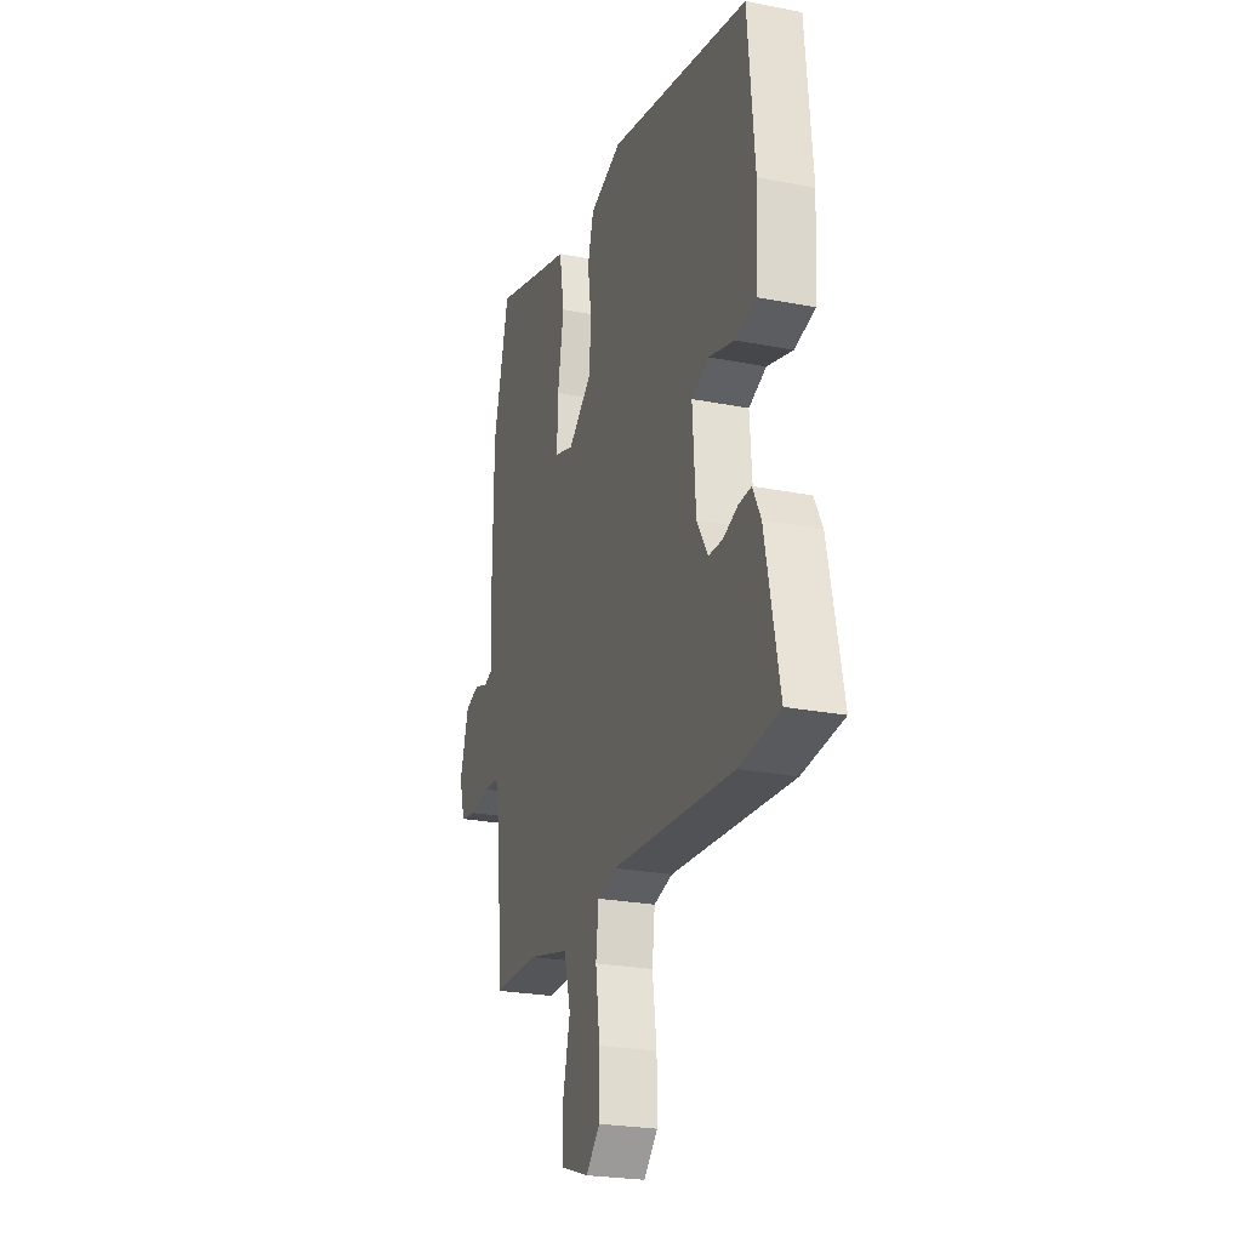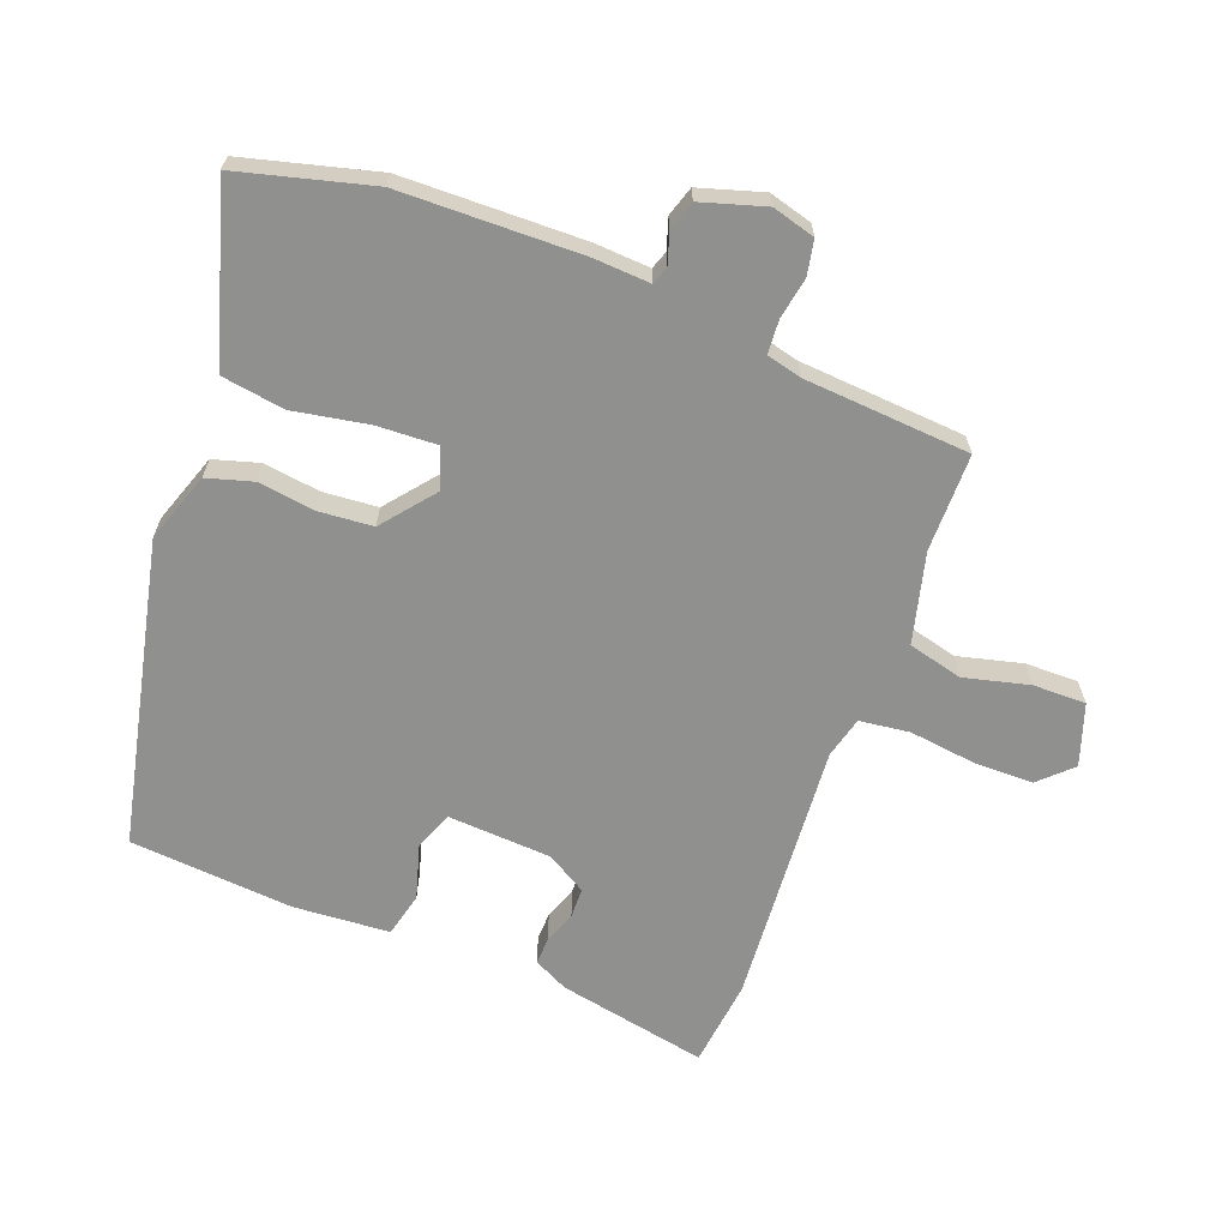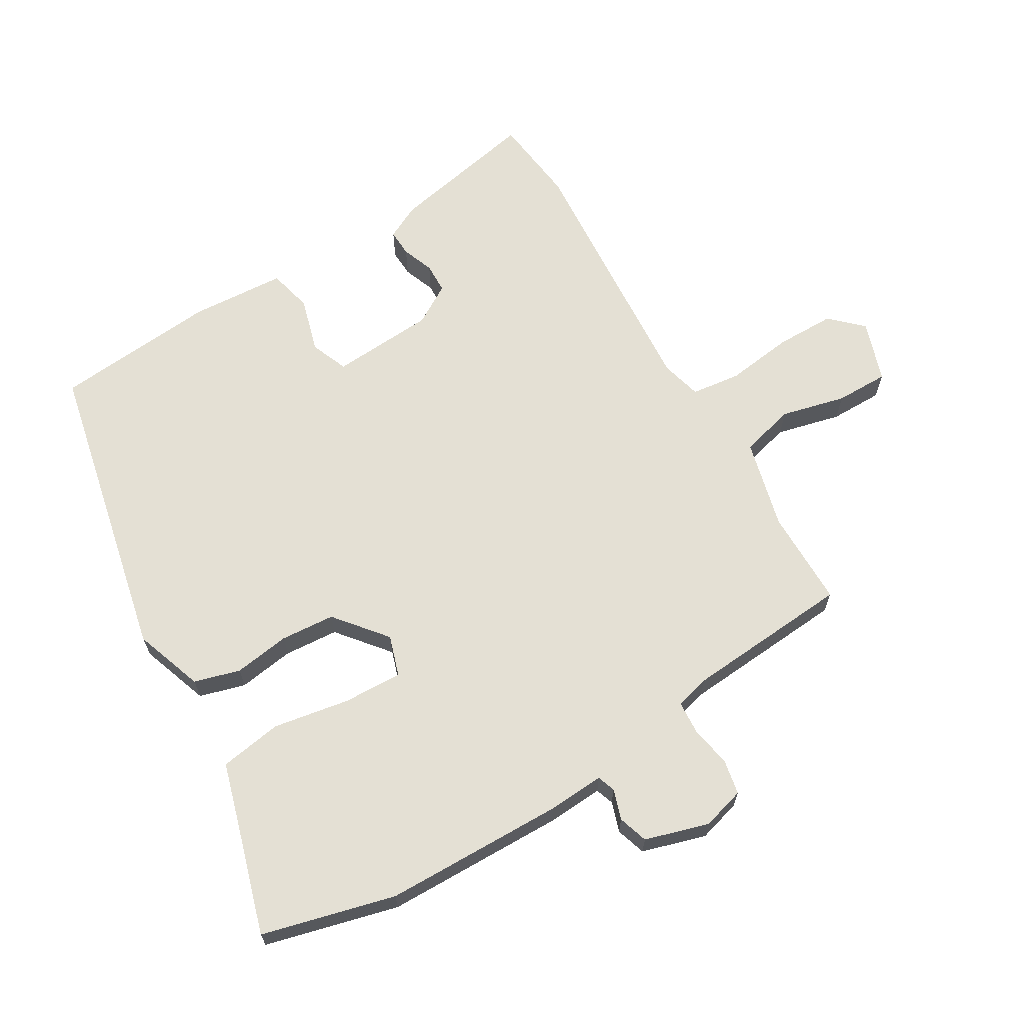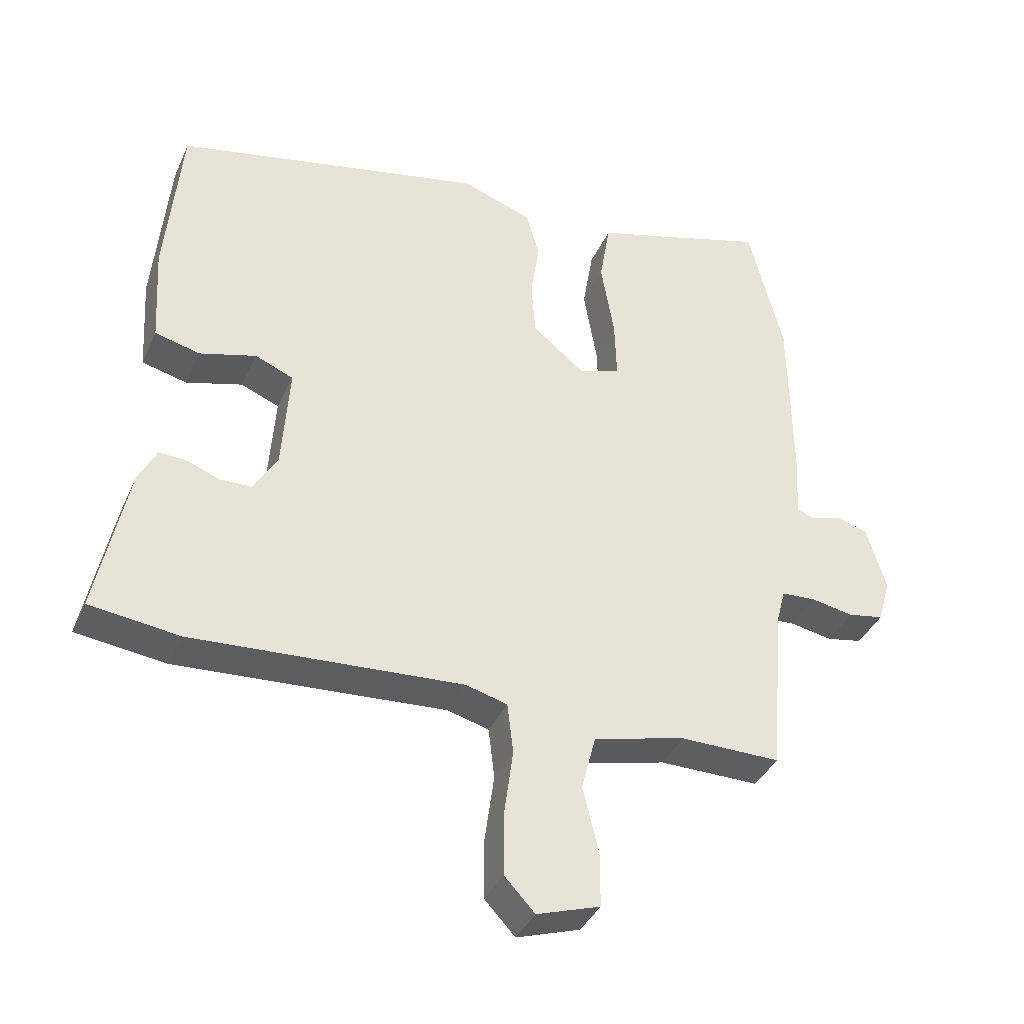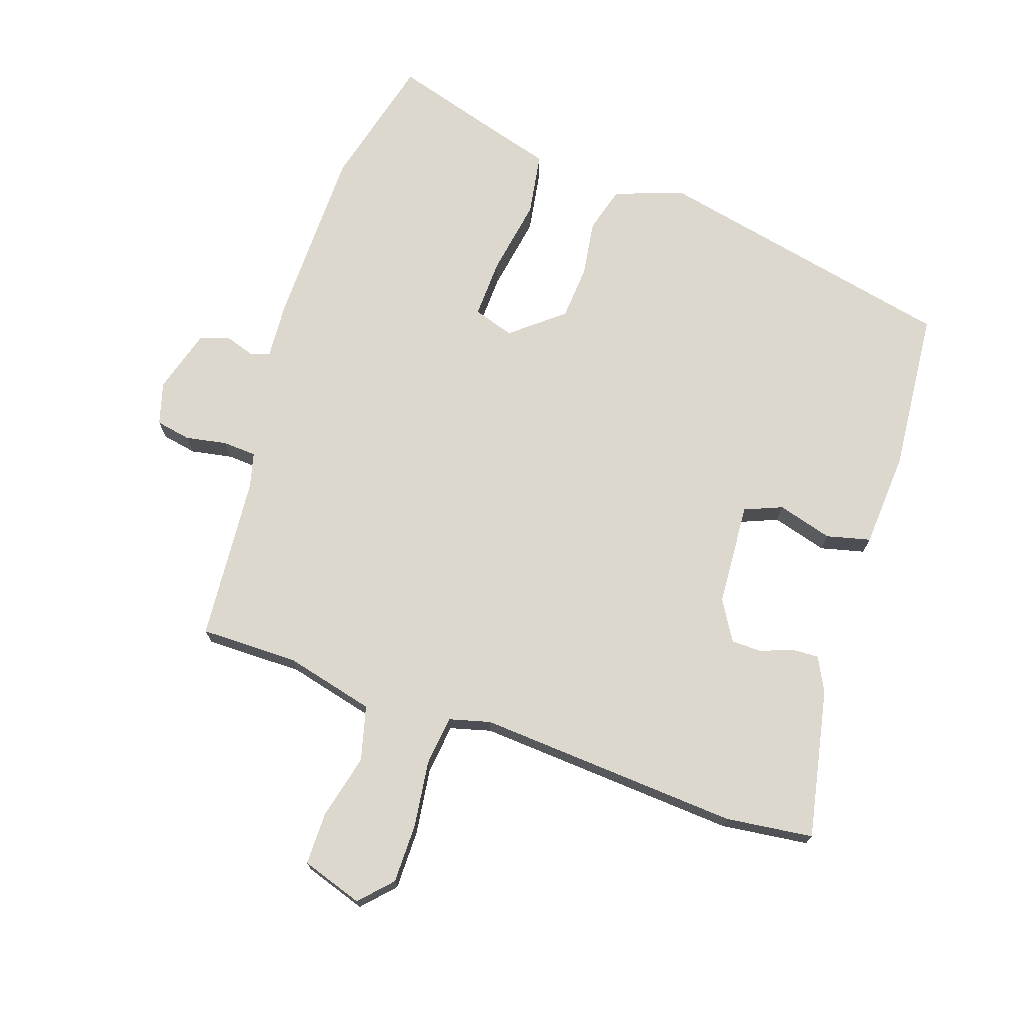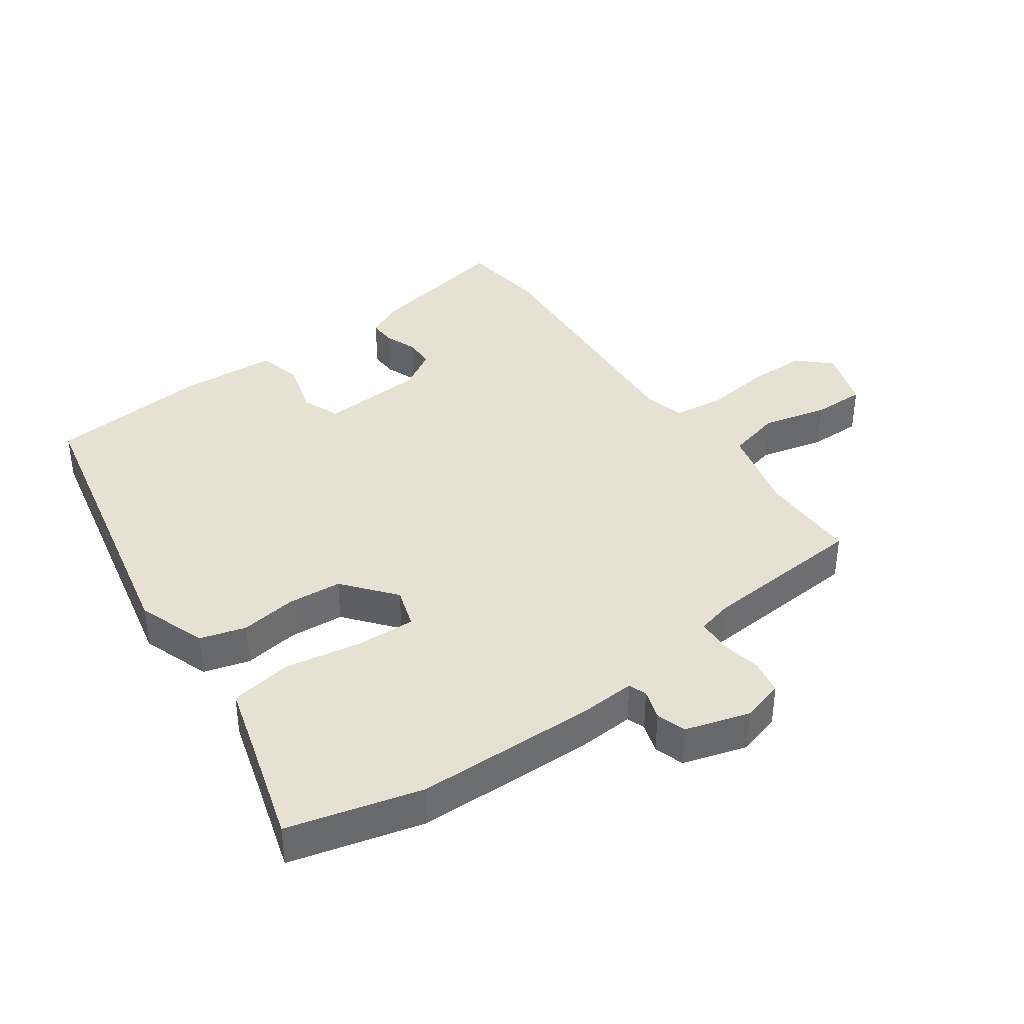
<metadata>
{"format":"obj","ext":"obj","renderer":"f3d","projection":"perspective","resolution":1024,"background":"white","views":[{"elev":-24.1,"azim":-108.2,"up":"+Z"},{"elev":-65.5,"azim":69.8,"up":"+Y"},{"elev":66.0,"azim":59.6,"up":"+Y"},{"elev":-38.0,"azim":-22.3,"up":"+Z"},{"elev":72.6,"azim":-161.1,"up":"+Y"},{"elev":38.7,"azim":54.8,"up":"+Y"}]}
</metadata>
<code>
v -0.436 0.07 -0.508
v -0.571 0.07 -0.491
v -0.524 0.07 -0.261
v -0.497 0.07 -0.208
v -0.455 0.07 -0.21
v -0.406 0.07 -0.229
v -0.359 0.07 -0.228
v -0.322 0.07 -0.167
v -0.311 0.07 -0.007
v -0.369 0.07 0.017
v -0.454 0.07 -0.007
v -0.522 0.07 0.01
v -0.531 0.07 0.158
v -0.508 0.07 0.41
v -0.039 0.07 0.509
v 0.068 0.07 0.471
v 0.088 0.07 0.4
v 0.075 0.07 0.313
v 0.081 0.07 0.229
v 0.16 0.07 0.164
v 0.223 0.07 0.184
v 0.22 0.07 0.276
v 0.2 0.07 0.394
v 0.216 0.07 0.491
v 0.317 0.07 0.52
v 0.483 0.07 0.569
v 0.535 0.07 0.363
v 0.538 0.07 0.083
v 0.532 0.07 -0.004
v 0.56 0.07 -0.014
v 0.607 0.07 0.001
v 0.653 0.07 -0.014
v 0.682 0.07 -0.113
v 0.663 0.07 -0.179
v 0.609 0.07 -0.189
v 0.545 0.07 -0.177
v 0.493 0.07 -0.18
v 0.479 0.07 -0.234
v 0.458 0.07 -0.49
v 0.307 0.07 -0.489
v 0.168 0.07 -0.523
v 0.146 0.07 -0.607
v 0.17 0.07 -0.707
v 0.17 0.07 -0.789
v 0.075 0.07 -0.82
v 0.029 0.07 -0.771
v 0.029 0.07 -0.679
v 0.043 0.07 -0.576
v 0.034 0.07 -0.499
v -0.029 0.07 -0.482
v -0.436 0 -0.508
v -0.571 0 -0.491
v -0.524 0 -0.261
v -0.497 0 -0.208
v -0.455 0 -0.21
v -0.406 0 -0.229
v -0.359 0 -0.228
v -0.322 0 -0.167
v -0.311 0 -0.007
v -0.369 0 0.017
v -0.454 0 -0.007
v -0.522 0 0.01
v -0.531 0 0.158
v -0.508 0 0.41
v -0.039 0 0.509
v 0.068 0 0.471
v 0.088 0 0.4
v 0.075 0 0.313
v 0.081 0 0.229
v 0.16 0 0.164
v 0.223 0 0.184
v 0.22 0 0.276
v 0.2 0 0.394
v 0.216 0 0.491
v 0.317 0 0.52
v 0.483 0 0.569
v 0.535 0 0.363
v 0.538 0 0.083
v 0.532 0 -0.004
v 0.56 0 -0.014
v 0.607 0 0.001
v 0.653 0 -0.014
v 0.682 0 -0.113
v 0.663 0 -0.179
v 0.609 0 -0.189
v 0.545 0 -0.177
v 0.493 0 -0.18
v 0.479 0 -0.234
v 0.458 0 -0.49
v 0.307 0 -0.489
v 0.168 0 -0.523
v 0.146 0 -0.607
v 0.17 0 -0.707
v 0.17 0 -0.789
v 0.075 0 -0.82
v 0.029 0 -0.771
v 0.029 0 -0.679
v 0.043 0 -0.576
v 0.034 0 -0.499
v -0.029 0 -0.482
f 46 47 48
f 45 46 48
f 44 45 48
f 43 44 48
f 42 43 48
f 41 42 48 49
f 40 41 49 50
f 38 39 40 50
f 34 35 36
f 33 34 36
f 32 33 36
f 31 32 36
f 30 31 36
f 29 30 36 37
f 29 37 38
f 28 29 38
f 27 28 38
f 26 27 38
f 25 26 38
f 24 25 38
f 23 24 38
f 22 23 38
f 16 17 18
f 15 16 18
f 14 15 18
f 13 14 18
f 12 13 18
f 11 12 18
f 10 11 18
f 9 10 18 19
f 8 9 19 20
f 4 5 6
f 3 4 6
f 2 3 6
f 1 2 6
f 50 1 6
f 50 6 7
f 8 20 21
f 7 8 21
f 50 7 21
f 38 50 21
f 21 22 38
f 98 97 96
f 98 96 95
f 98 95 94
f 98 94 93
f 98 93 92
f 99 98 92 91
f 100 99 91 90
f 100 90 89 88
f 86 85 84
f 86 84 83
f 86 83 82
f 86 82 81
f 86 81 80
f 87 86 80 79
f 88 87 79
f 88 79 78
f 88 78 77
f 88 77 76
f 88 76 75
f 88 75 74
f 88 74 73
f 88 73 72
f 68 67 66
f 68 66 65
f 68 65 64
f 68 64 63
f 68 63 62
f 68 62 61
f 68 61 60
f 69 68 60 59
f 70 69 59 58
f 56 55 54
f 56 54 53
f 56 53 52
f 56 52 51
f 56 51 100
f 57 56 100
f 71 70 58
f 71 58 57
f 71 57 100
f 71 100 88
f 88 72 71
f 1 51 52 2
f 2 52 53 3
f 3 53 54 4
f 4 54 55 5
f 5 55 56 6
f 6 56 57 7
f 7 57 58 8
f 8 58 59 9
f 9 59 60 10
f 10 60 61 11
f 11 61 62 12
f 12 62 63 13
f 13 63 64 14
f 14 64 65 15
f 15 65 66 16
f 16 66 67 17
f 17 67 68 18
f 18 68 69 19
f 19 69 70 20
f 20 70 71 21
f 21 71 72 22
f 22 72 73 23
f 23 73 74 24
f 24 74 75 25
f 25 75 76 26
f 26 76 77 27
f 27 77 78 28
f 28 78 79 29
f 29 79 80 30
f 30 80 81 31
f 31 81 82 32
f 32 82 83 33
f 33 83 84 34
f 34 84 85 35
f 35 85 86 36
f 36 86 87 37
f 37 87 88 38
f 38 88 89 39
f 39 89 90 40
f 40 90 91 41
f 41 91 92 42
f 42 92 93 43
f 43 93 94 44
f 44 94 95 45
f 45 95 96 46
f 46 96 97 47
f 47 97 98 48
f 48 98 99 49
f 49 99 100 50
f 50 100 51 1

</code>
